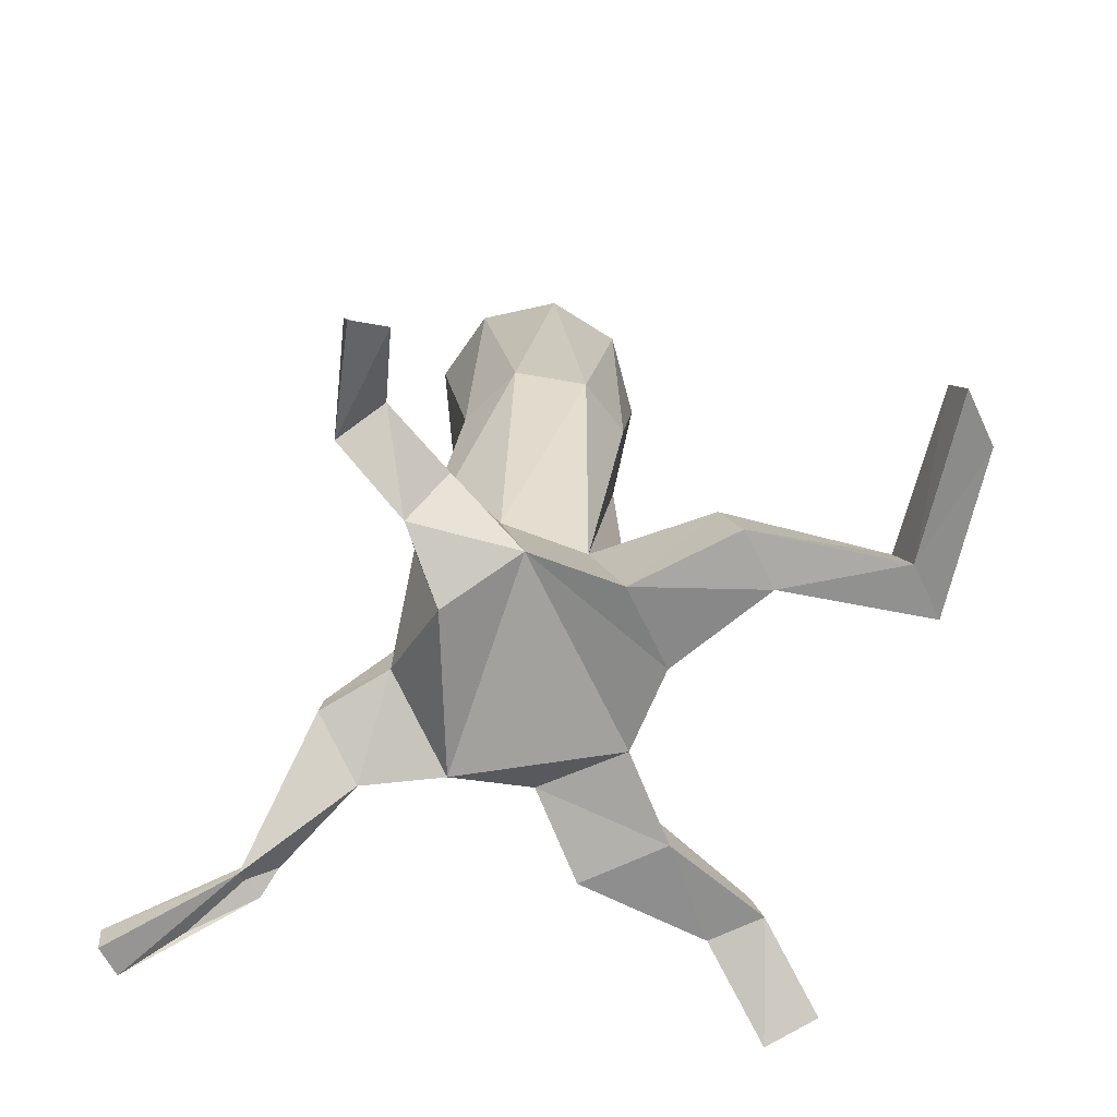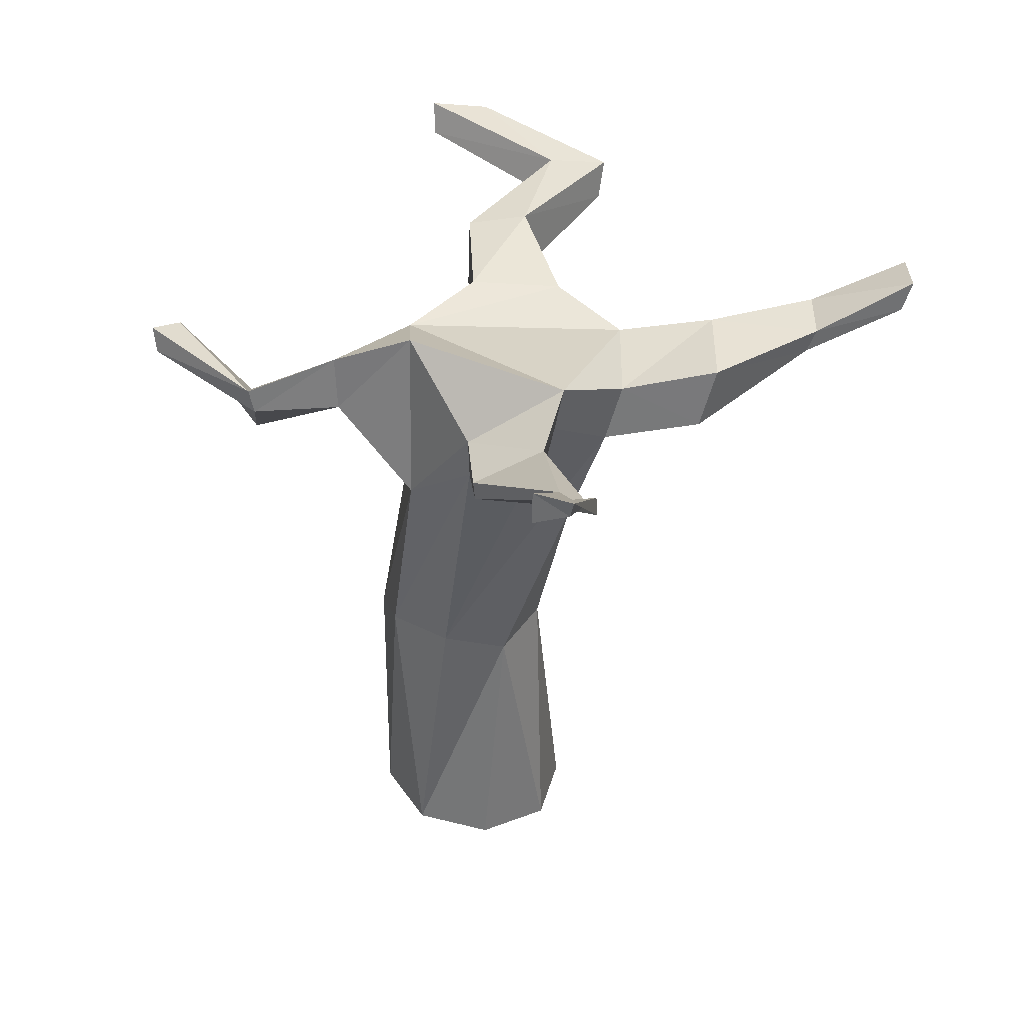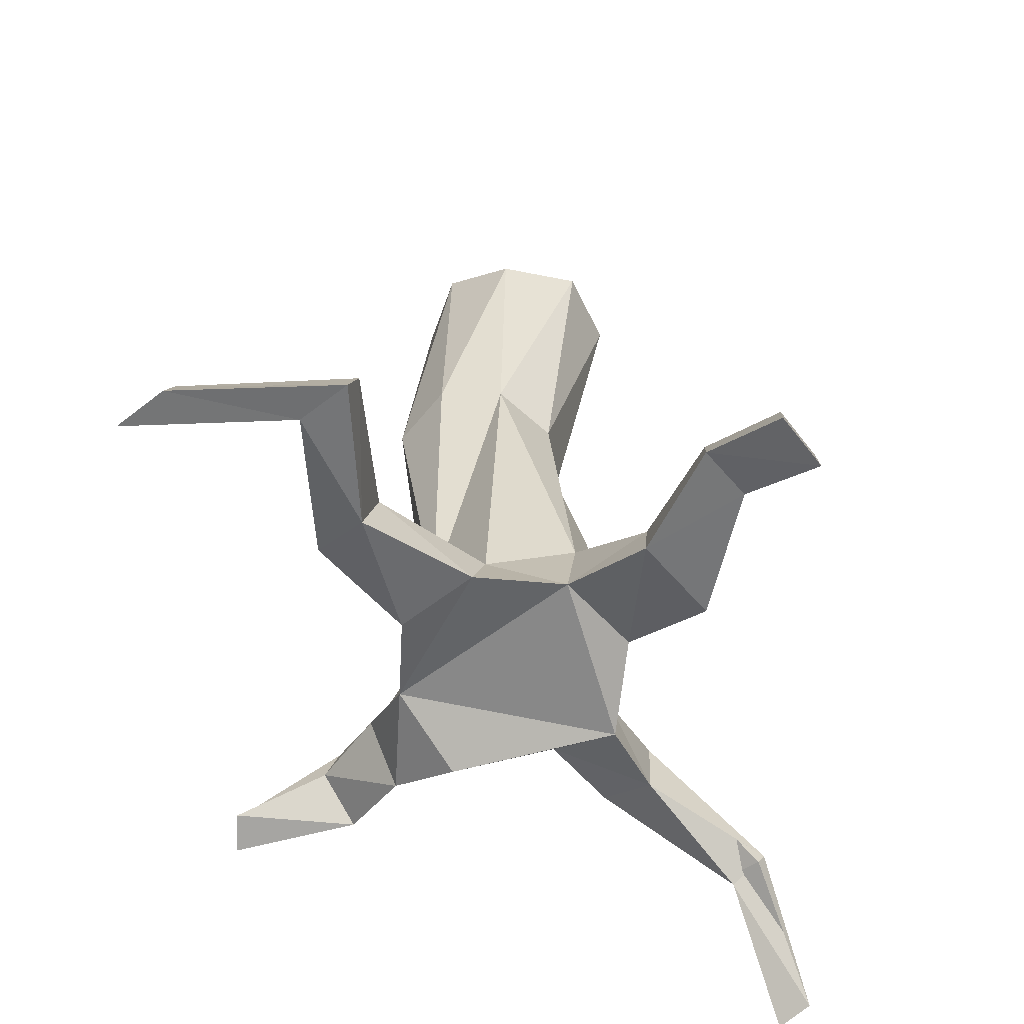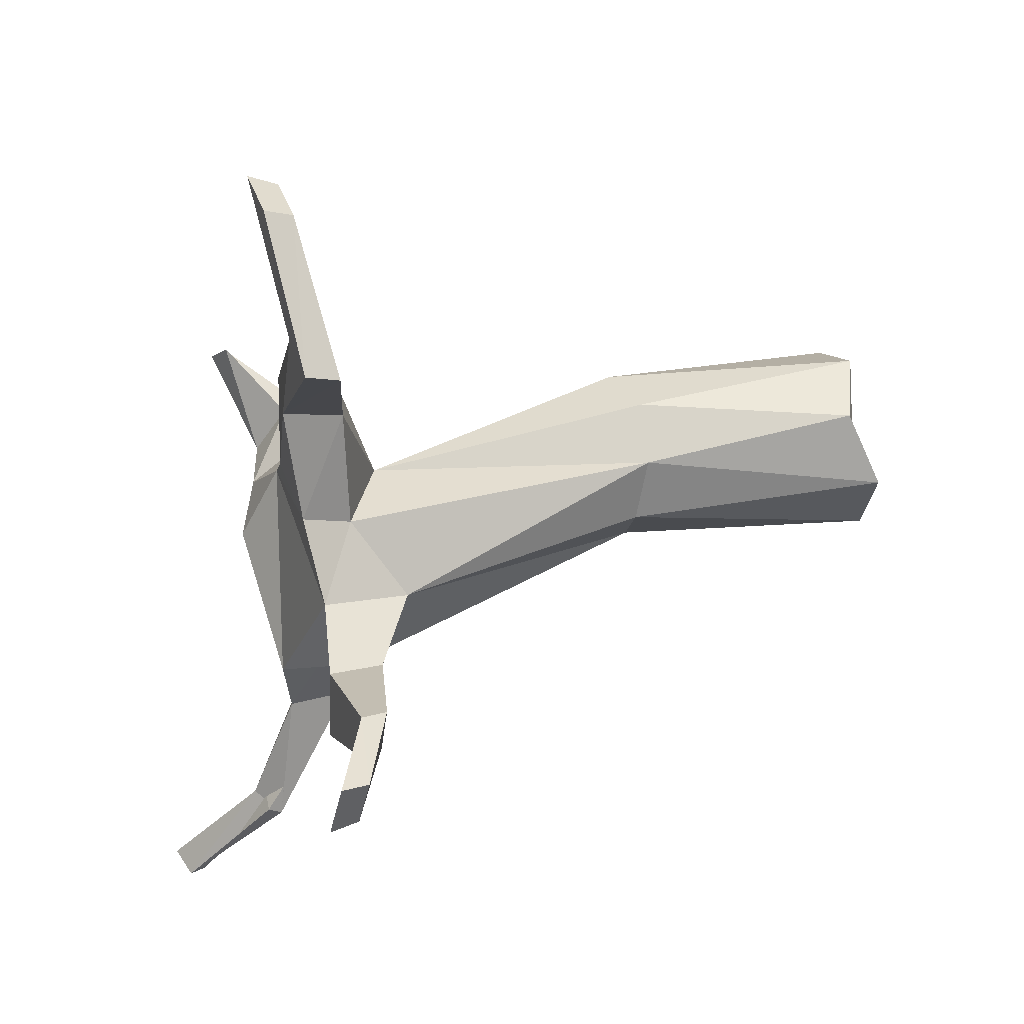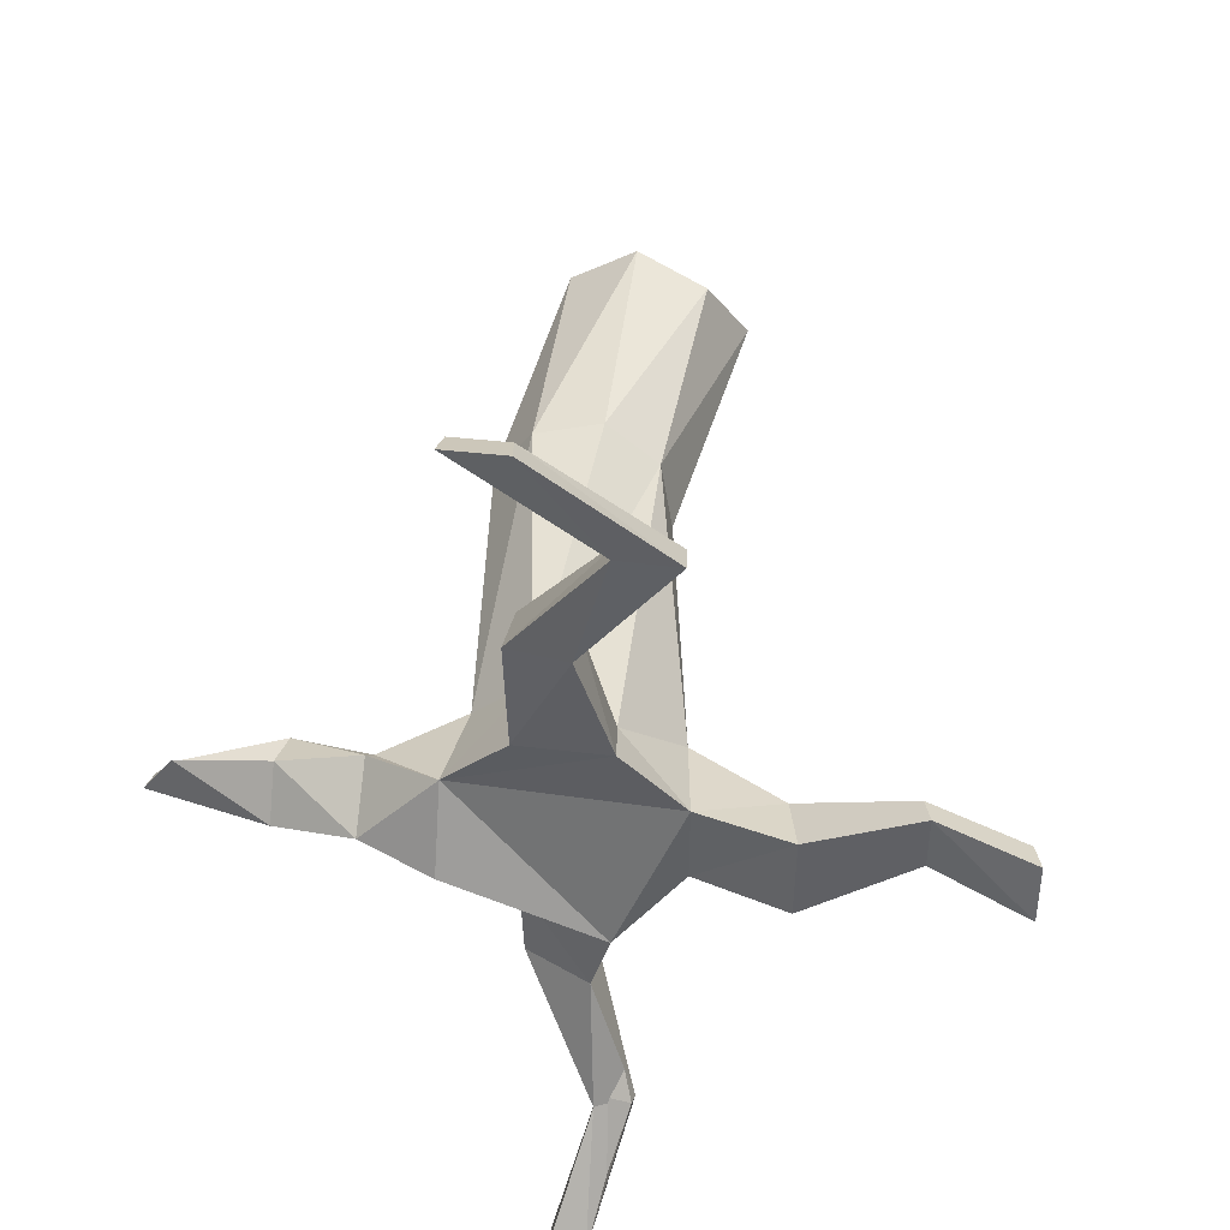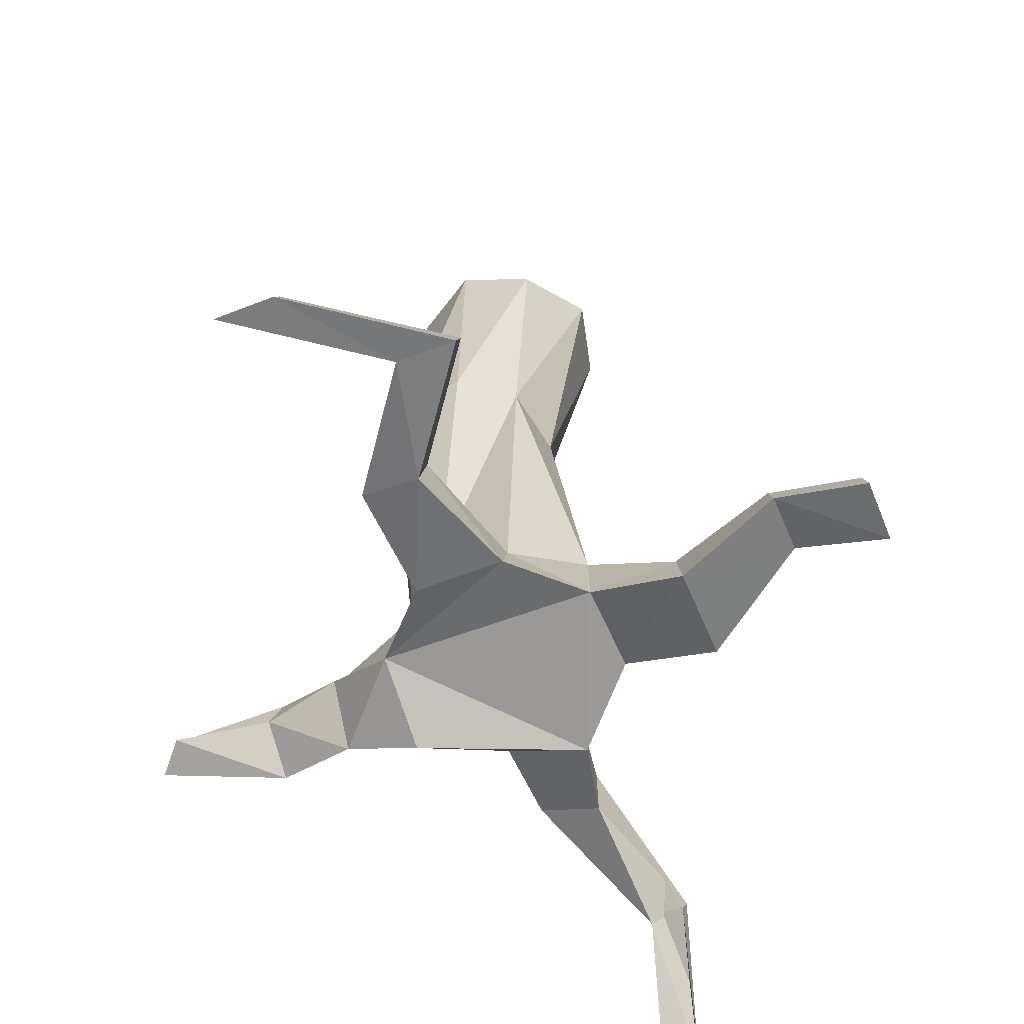
<metadata>
{"format":"obj","ext":"obj","renderer":"f3d","projection":"perspective","resolution":1024,"background":"white","views":[{"elev":-63.0,"azim":-65.1,"up":"+Y"},{"elev":-47.7,"azim":-4.7,"up":"+Z"},{"elev":-55.5,"azim":40.4,"up":"+Y"},{"elev":43.4,"azim":70.1,"up":"+Z"},{"elev":47.9,"azim":6.7,"up":"+Z"},{"elev":-57.6,"azim":22.9,"up":"+Y"}]}
</metadata>
<code>
o dead1_Cylinder.044
v 0.5979 -8.414 -19.6
v 0.2484 -8.408 -19.6
v 0.000506 -8.37 -19.86
v -0.000658 -8.543 -20.18
v 0.2453 -8.311 -20.49
v 0.5946 -8.551 -20.44
v 0.8425 -8.401 -20.22
v 0.8435 -8.41 -19.86
v 0.7973 -8.178 -20.26
v 0.4908 -6.957 -20.25
v 0.6356 -6.974 -20.02
v 0.8 -8.049 -19.97
v 0.5825 -6.905 -19.77
v 0.5779 -8.212 -19.7
v 0.5762 -8.358 -20.44
v 0.2378 -7.022 -20.28
v 0.2636 -8.142 -20.49
v 0.01909 -6.993 -20.14
v 0.04396 -7.892 -20.32
v -0.03218 -6.87 -19.91
v 0.04445 -7.971 -19.98
v 0.1154 -6.902 -19.67
v 0.266 -8.015 -19.74
v 0.3741 -6.859 -19.63
v 0.487 -5.963 -20.43
v 0.7422 -5.944 -20.28
v 0.8185 -5.922 -19.99
v 0.2017 -5.956 -20.35
v 0.04932 -5.939 -20.1
v 0.1263 -5.894 -19.82
v 0.3812 -5.881 -19.66
v 0.6645 -6.015 -19.71
v 0.4485 -8.183 -19.24
v 0.4612 -8.429 -19.15
v -0.2912 -8.177 -20.01
v -0.292 -8.413 -20.17
v 0.5048 -8.266 -20.77
v 0.5179 -8.508 -20.75
v 0.6929 -8.637 -21.23
v 0.6855 -8.691 -21.19
v 1.159 -8.271 -19.94
v 1.158 -8.28 -20.26
v 0.5593 -8.671 -21.2
v 0.555 -8.989 -21.63
v 0.4288 -8.955 -21.64
v 0.2651 -8.36 -20.78
v 0.2786 -8.27 -20.77
v 0.5518 -8.716 -21.21
v 0.4213 -9.079 -21.63
v 0.5624 -9.05 -21.63
v 1.597 -8.385 -19.72
v 1.596 -8.413 -19.92
v 1.203 -8.515 -20.22
v 1.204 -8.498 -19.87
v 1.952 -8.565 -19.68
v 1.951 -8.613 -19.87
v 1.624 -8.505 -19.91
v 1.625 -8.494 -19.68
v 1.979 -8.732 -19.85
v 1.98 -8.679 -19.64
v -0.2637 -8.159 -20.02
v -0.2646 -8.208 -20.21
v -0.5894 -8.221 -20.29
v -0.5888 -8.026 -20.14
v -0.993 -8.303 -20.05
v -0.9054 -8.332 -19.94
v -0.6154 -8.173 -20.09
v -0.6164 -8.312 -20.27
v -0.9147 -8.349 -19.92
v -1.013 -8.396 -20.02
v 0.2425 -8.148 -19.25
v 0.5917 -8.257 -18.75
v 0.7986 -8.276 -18.75
v 0.2301 -8.381 -19.16
v 0.07099 -8.282 -18.34
v 0.2779 -8.282 -18.35
v 0.8109 -8.414 -18.68
v 0.5797 -8.407 -18.68
v 0.2902 -8.398 -18.29
v 0.05897 -8.397 -18.29
v 0.3929 -5.884 -19.76
v 0.1968 -5.913 -19.87
v 0.6718 -5.983 -20.21
v 0.7282 -5.962 -19.99
v 0.6096 -5.969 -19.79
v 0.2543 -5.946 -20.28
v 0.475 -5.96 -20.34
v 0.1388 -5.949 -20.08
v 0.2727 -5.94 -19.92
v 0.4043 -5.904 -19.85
v 0.4316 -5.979 -20.03
v 0.6325 -5.952 -20.01
v 0.5931 -5.942 -20.16
v 0.5526 -5.982 -19.87
v 0.462 -5.94 -20.24
v 0.3118 -5.951 -20.2
v 0.2348 -5.962 -20.07
f 6 7 8
f 10 12 9
f 12 13 14
f 16 9 15
f 17 16 15
f 19 18 17
f 21 20 19
f 23 22 21
f 13 23 14
f 10 26 11
f 11 27 13
f 28 10 16
f 18 28 16
f 20 29 18
f 22 30 20
f 24 31 22
f 13 32 24
f 1 33 34
f 23 3 2
f 3 36 4
f 19 5 4
f 37 39 40
f 15 7 6
f 8 14 1
f 9 41 42
f 43 44 45
f 46 43 48
f 37 43 47
f 38 48 39
f 5 38 6
f 17 37 47
f 5 47 46
f 15 38 37
f 49 44 50
f 48 45 49
f 48 50 39
f 40 50 44
f 41 52 42
f 7 54 8
f 8 41 12
f 7 42 53
f 51 56 52
f 53 52 57
f 54 57 58
f 54 51 41
f 59 55 60
f 57 56 59
f 58 59 60
f 58 55 51
f 62 64 61
f 4 62 19
f 21 62 61
f 3 61 35
f 63 66 64
f 35 64 67
f 36 67 68
f 36 63 62
f 66 70 69
f 67 66 69
f 68 69 70
f 68 65 63
f 33 72 73
f 2 71 23
f 2 34 74
f 23 33 14
f 72 76 73
f 34 78 74
f 74 72 71
f 34 73 77
f 76 80 79
f 78 79 80
f 78 75 72
f 77 76 79
f 30 81 82
f 27 83 84
f 31 85 81
f 28 87 25
f 32 84 85
f 29 86 28
f 30 88 29
f 26 87 83
f 89 90 91
f 92 93 91
f 90 94 91
f 95 96 91
f 94 92 91
f 96 97 91
f 97 89 91
f 93 95 91
f 82 90 89
f 83 92 84
f 81 94 90
f 86 95 87
f 84 94 85
f 88 96 86
f 82 97 88
f 87 93 83
f 8 1 3
f 1 2 3
f 3 4 6
f 8 3 6
f 4 5 6
f 10 11 12
f 12 11 13
f 16 10 9
f 17 18 16
f 19 20 18
f 21 22 20
f 23 24 22
f 13 24 23
f 10 25 26
f 11 26 27
f 28 25 10
f 18 29 28
f 20 30 29
f 22 31 30
f 24 32 31
f 13 27 32
f 1 14 33
f 23 21 3
f 3 35 36
f 19 17 5
f 37 38 39
f 15 9 7
f 8 12 14
f 9 12 41
f 43 40 44
f 46 47 43
f 37 40 43
f 38 46 48
f 5 46 38
f 17 15 37
f 5 17 47
f 15 6 38
f 49 45 44
f 48 43 45
f 48 49 50
f 40 39 50
f 41 51 52
f 7 53 54
f 8 54 41
f 7 9 42
f 51 55 56
f 53 42 52
f 54 53 57
f 54 58 51
f 59 56 55
f 57 52 56
f 58 57 59
f 58 60 55
f 62 63 64
f 4 36 62
f 21 19 62
f 3 21 61
f 63 65 66
f 35 61 64
f 36 35 67
f 36 68 63
f 66 65 70
f 67 64 66
f 68 67 69
f 68 70 65
f 33 71 72
f 2 74 71
f 2 1 34
f 23 71 33
f 72 75 76
f 34 77 78
f 74 78 72
f 34 33 73
f 76 75 80
f 78 77 79
f 78 80 75
f 77 73 76
f 30 31 81
f 27 26 83
f 31 32 85
f 28 86 87
f 32 27 84
f 29 88 86
f 30 82 88
f 26 25 87
f 82 81 90
f 83 93 92
f 81 85 94
f 86 96 95
f 84 92 94
f 88 97 96
f 82 89 97
f 87 95 93

</code>
